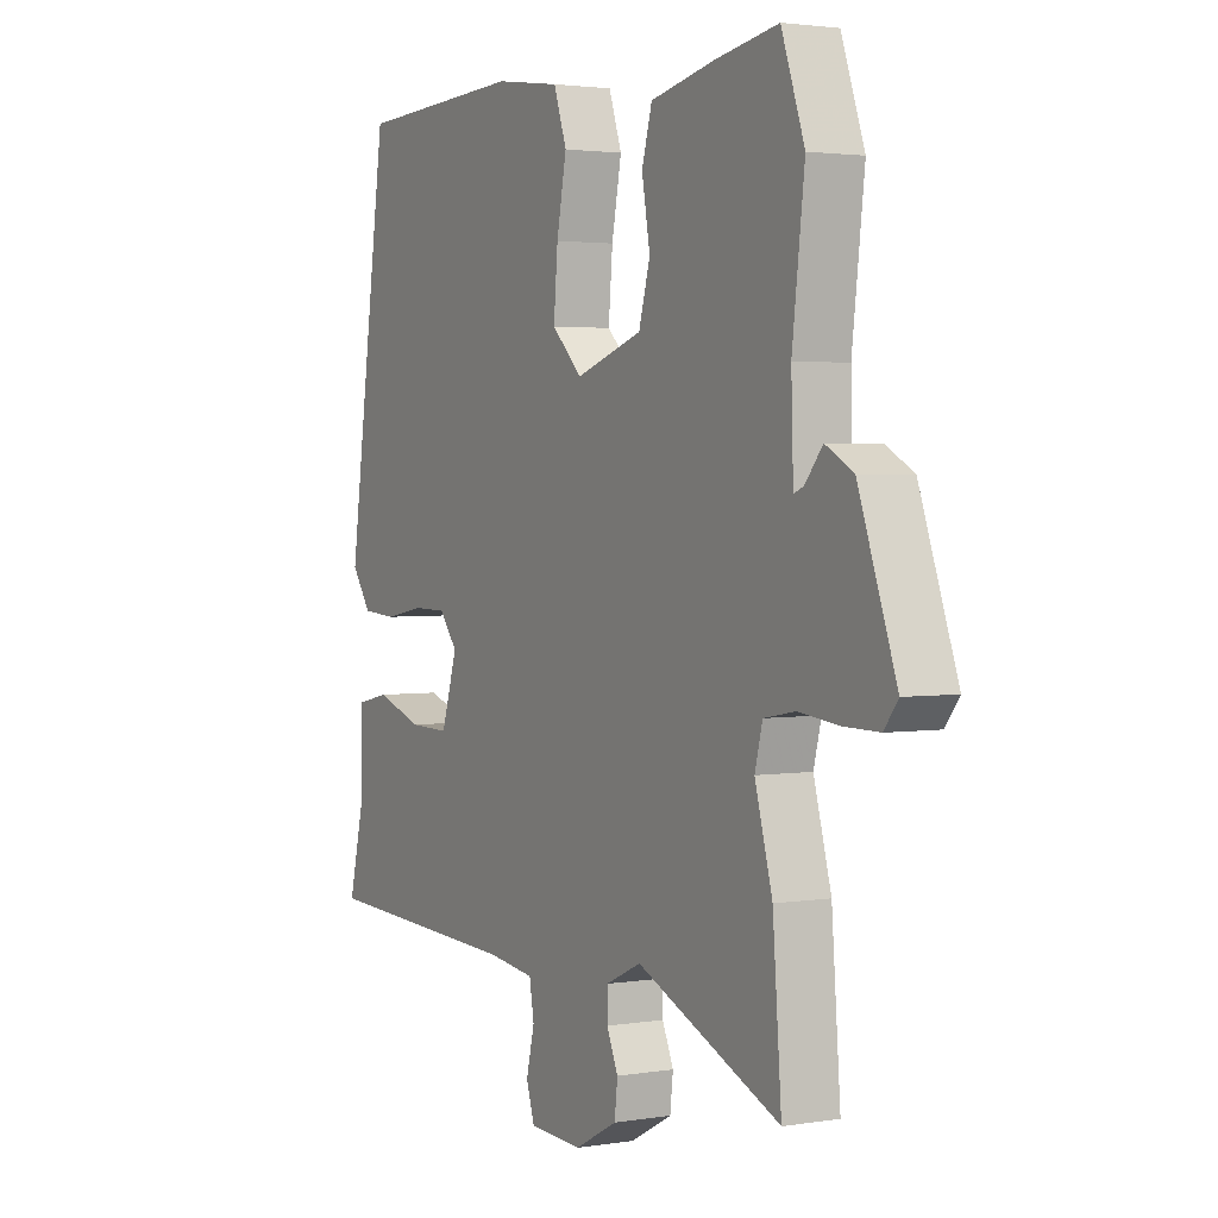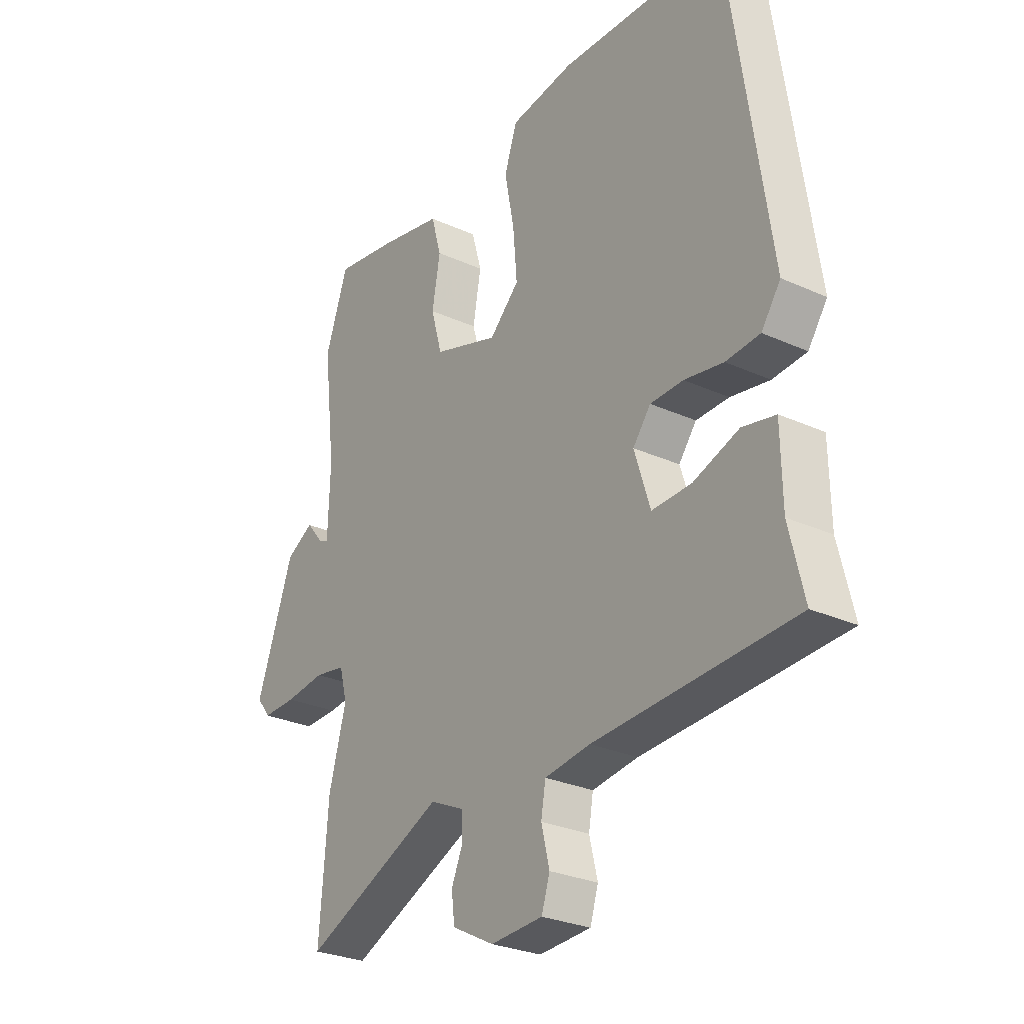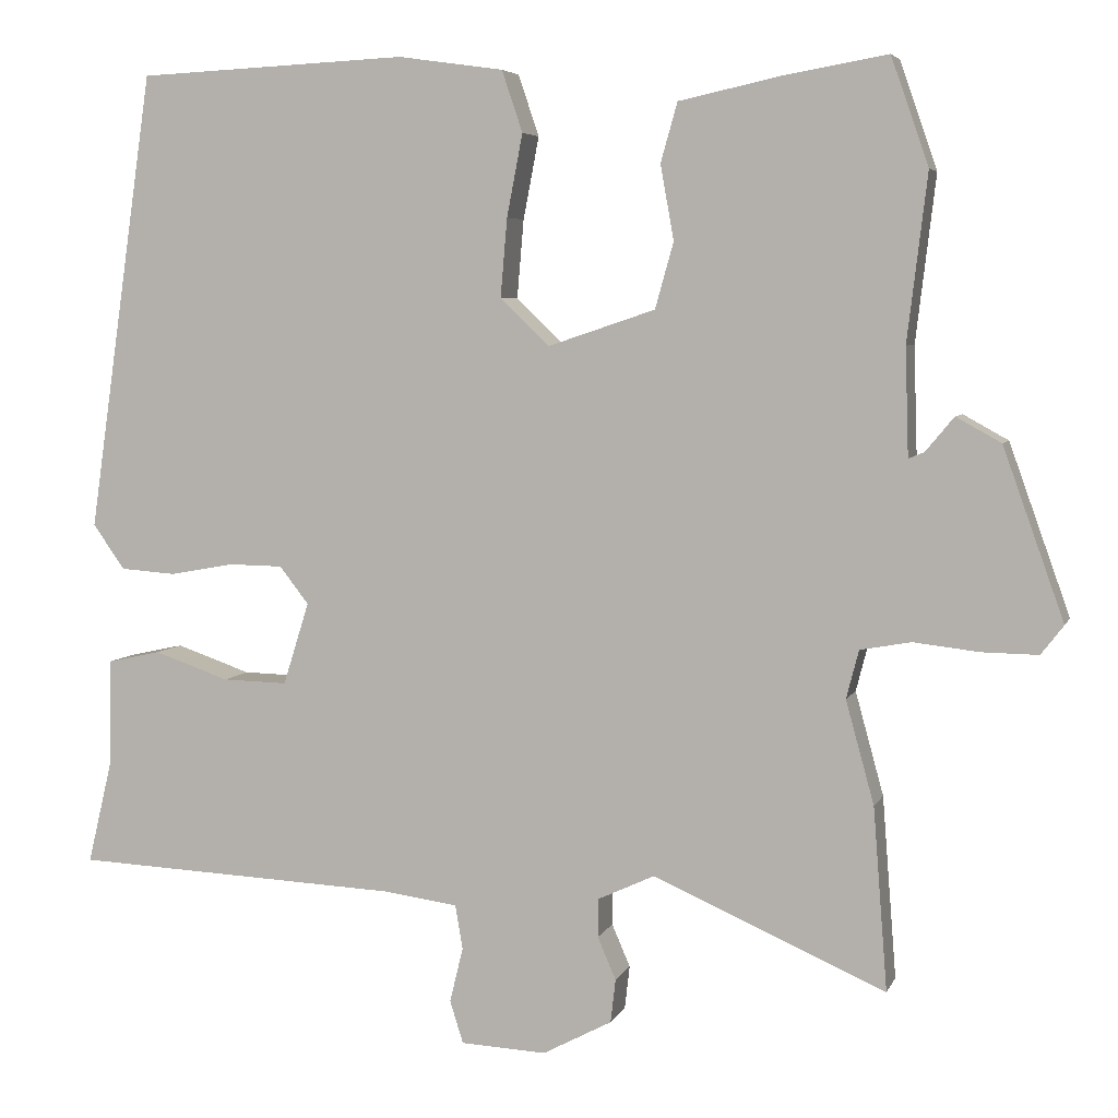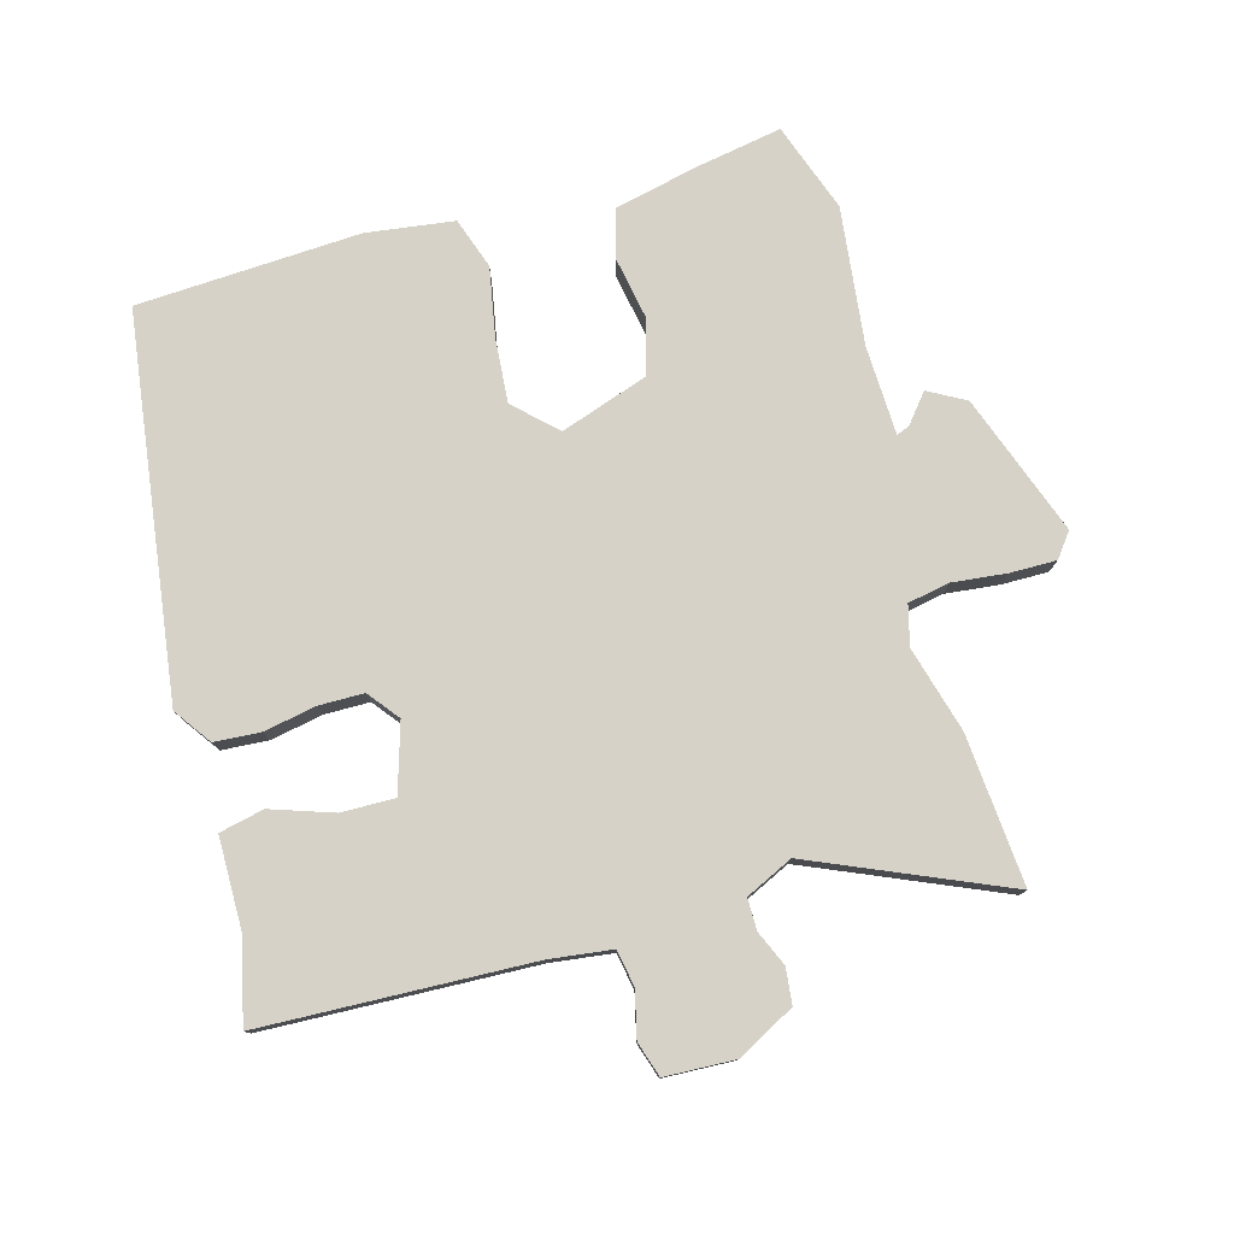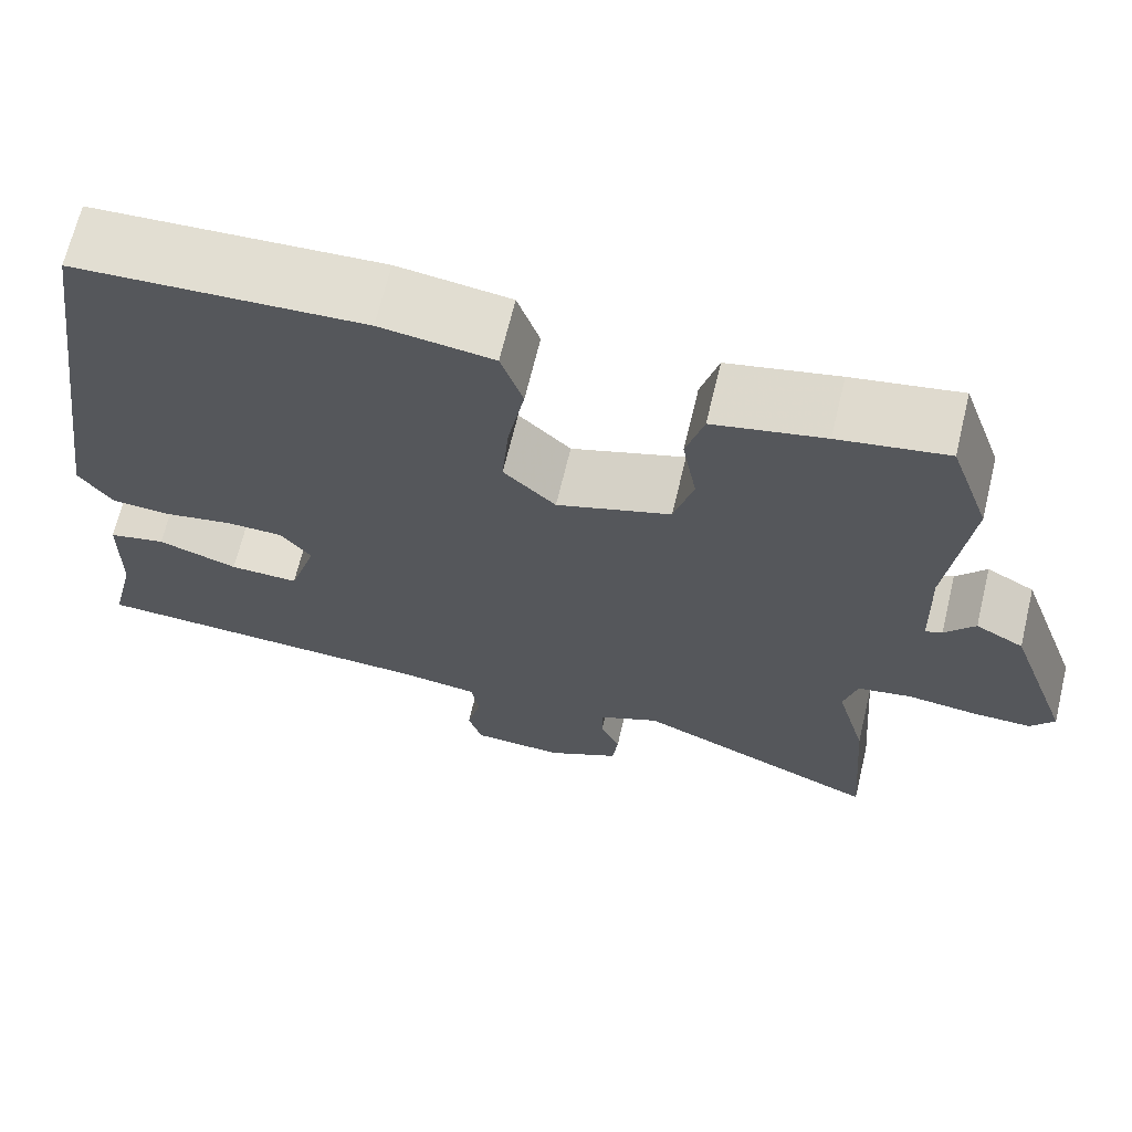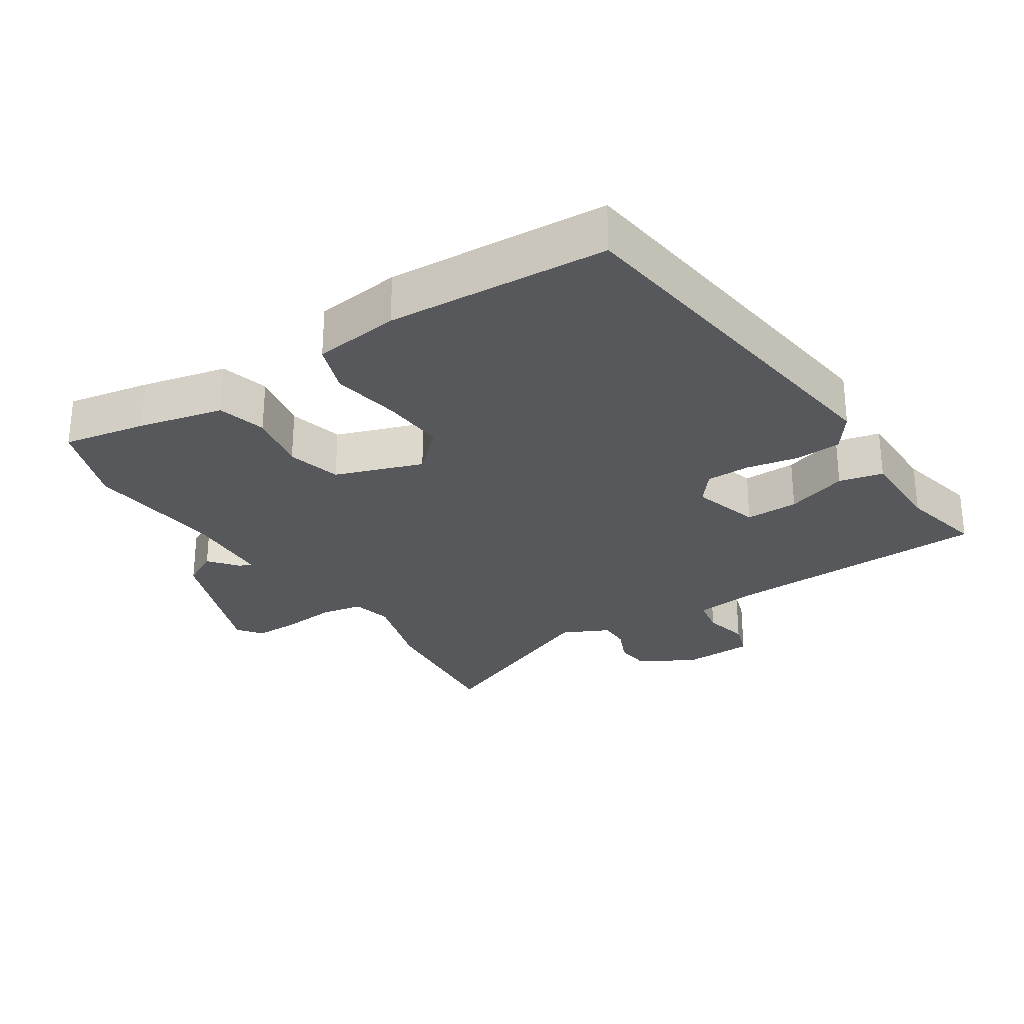
<metadata>
{"format":"obj","ext":"obj","renderer":"f3d","projection":"perspective","resolution":1024,"background":"white","views":[{"elev":2.5,"azim":-119.6,"up":"+Z"},{"elev":-28.1,"azim":55.5,"up":"+Z"},{"elev":5.2,"azim":-164.5,"up":"+Z"},{"elev":78.3,"azim":164.1,"up":"+Y"},{"elev":67.5,"azim":-166.5,"up":"+Z"},{"elev":-28.1,"azim":32.3,"up":"+Y"}]}
</metadata>
<code>
v -0.544 0.07 0.374
v -0.499 0.07 0.503
v -0.377 0.07 0.482
v -0.252 0.07 0.455
v -0.232 0.07 0.384
v -0.248 0.07 0.294
v -0.226 0.07 0.215
v -0.097 0.07 0.172
v -0.038 0.07 0.229
v -0.046 0.07 0.323
v -0.065 0.07 0.422
v -0.04 0.07 0.496
v 0.087 0.07 0.514
v 0.412 0.07 0.499
v 0.491 0.07 -0.052
v 0.453 0.07 -0.106
v 0.386 0.07 -0.111
v 0.309 0.07 -0.097
v 0.244 0.07 -0.098
v 0.209 0.07 -0.143
v 0.24 0.07 -0.242
v 0.318 0.07 -0.24
v 0.408 0.07 -0.209
v 0.473 0.07 -0.223
v 0.475 0.07 -0.354
v 0.504 0.07 -0.476
v 0.111 0.07 -0.494
v 0.021 0.07 -0.506
v 0.012 0.07 -0.559
v 0.028 0.07 -0.625
v 0.012 0.07 -0.676
v -0.091 0.07 -0.681
v -0.174 0.07 -0.637
v -0.18 0.07 -0.585
v -0.158 0.07 -0.534
v -0.158 0.07 -0.488
v -0.227 0.07 -0.456
v -0.506 0.07 -0.578
v -0.489 0.07 -0.359
v -0.455 0.07 -0.235
v -0.47 0.07 -0.177
v -0.531 0.07 -0.166
v -0.61 0.07 -0.175
v -0.677 0.07 -0.176
v -0.704 0.07 -0.141
v -0.631 0.07 0.064
v -0.577 0.07 0.094
v -0.543 0.07 0.053
v -0.524 0.07 0.045
v -0.52 0.07 0.174
v -0.544 0 0.374
v -0.499 0 0.503
v -0.377 0 0.482
v -0.252 0 0.455
v -0.232 0 0.384
v -0.248 0 0.294
v -0.226 0 0.215
v -0.097 0 0.172
v -0.038 0 0.229
v -0.046 0 0.323
v -0.065 0 0.422
v -0.04 0 0.496
v 0.087 0 0.514
v 0.412 0 0.499
v 0.491 0 -0.052
v 0.453 0 -0.106
v 0.386 0 -0.111
v 0.309 0 -0.097
v 0.244 0 -0.098
v 0.209 0 -0.143
v 0.24 0 -0.242
v 0.318 0 -0.24
v 0.408 0 -0.209
v 0.473 0 -0.223
v 0.475 0 -0.354
v 0.504 0 -0.476
v 0.111 0 -0.494
v 0.021 0 -0.506
v 0.012 0 -0.559
v 0.028 0 -0.625
v 0.012 0 -0.676
v -0.091 0 -0.681
v -0.174 0 -0.637
v -0.18 0 -0.585
v -0.158 0 -0.534
v -0.158 0 -0.488
v -0.227 0 -0.456
v -0.506 0 -0.578
v -0.489 0 -0.359
v -0.455 0 -0.235
v -0.47 0 -0.177
v -0.531 0 -0.166
v -0.61 0 -0.175
v -0.677 0 -0.176
v -0.704 0 -0.141
v -0.631 0 0.064
v -0.577 0 0.094
v -0.543 0 0.053
v -0.524 0 0.045
v -0.52 0 0.174
f 46 47 48
f 45 46 48
f 44 45 48
f 43 44 48
f 42 43 48
f 41 42 48 49
f 40 41 49 50
f 37 38 39 40
f 1 2 3
f 50 1 3
f 40 50 3
f 37 40 3
f 36 37 3
f 33 34 35
f 32 33 35
f 31 32 35
f 30 31 35
f 29 30 35
f 28 29 35 36
f 25 26 27
f 27 28 36
f 25 27 36
f 24 25 36
f 23 24 36
f 22 23 36
f 16 17 18
f 15 16 18
f 14 15 18
f 13 14 18
f 12 13 18
f 11 12 18
f 10 11 18
f 9 10 18 19
f 8 9 19 20
f 3 4 5 6
f 3 6 7
f 36 3 7
f 21 22 36
f 20 21 36
f 8 20 36
f 7 8 36
f 98 97 96
f 98 96 95
f 98 95 94
f 98 94 93
f 98 93 92
f 99 98 92 91
f 100 99 91 90
f 90 89 88 87
f 53 52 51
f 53 51 100
f 53 100 90
f 53 90 87
f 53 87 86
f 85 84 83
f 85 83 82
f 85 82 81
f 85 81 80
f 85 80 79
f 86 85 79 78
f 77 76 75
f 86 78 77
f 86 77 75
f 86 75 74
f 86 74 73
f 86 73 72
f 68 67 66
f 68 66 65
f 68 65 64
f 68 64 63
f 68 63 62
f 68 62 61
f 68 61 60
f 69 68 60 59
f 70 69 59 58
f 56 55 54 53
f 57 56 53
f 57 53 86
f 86 72 71
f 86 71 70
f 86 70 58
f 86 58 57
f 1 51 52 2
f 2 52 53 3
f 3 53 54 4
f 4 54 55 5
f 5 55 56 6
f 6 56 57 7
f 7 57 58 8
f 8 58 59 9
f 9 59 60 10
f 10 60 61 11
f 11 61 62 12
f 12 62 63 13
f 13 63 64 14
f 14 64 65 15
f 15 65 66 16
f 16 66 67 17
f 17 67 68 18
f 18 68 69 19
f 19 69 70 20
f 20 70 71 21
f 21 71 72 22
f 22 72 73 23
f 23 73 74 24
f 24 74 75 25
f 25 75 76 26
f 26 76 77 27
f 27 77 78 28
f 28 78 79 29
f 29 79 80 30
f 30 80 81 31
f 31 81 82 32
f 32 82 83 33
f 33 83 84 34
f 34 84 85 35
f 35 85 86 36
f 36 86 87 37
f 37 87 88 38
f 38 88 89 39
f 39 89 90 40
f 40 90 91 41
f 41 91 92 42
f 42 92 93 43
f 43 93 94 44
f 44 94 95 45
f 45 95 96 46
f 46 96 97 47
f 47 97 98 48
f 48 98 99 49
f 49 99 100 50
f 50 100 51 1

</code>
